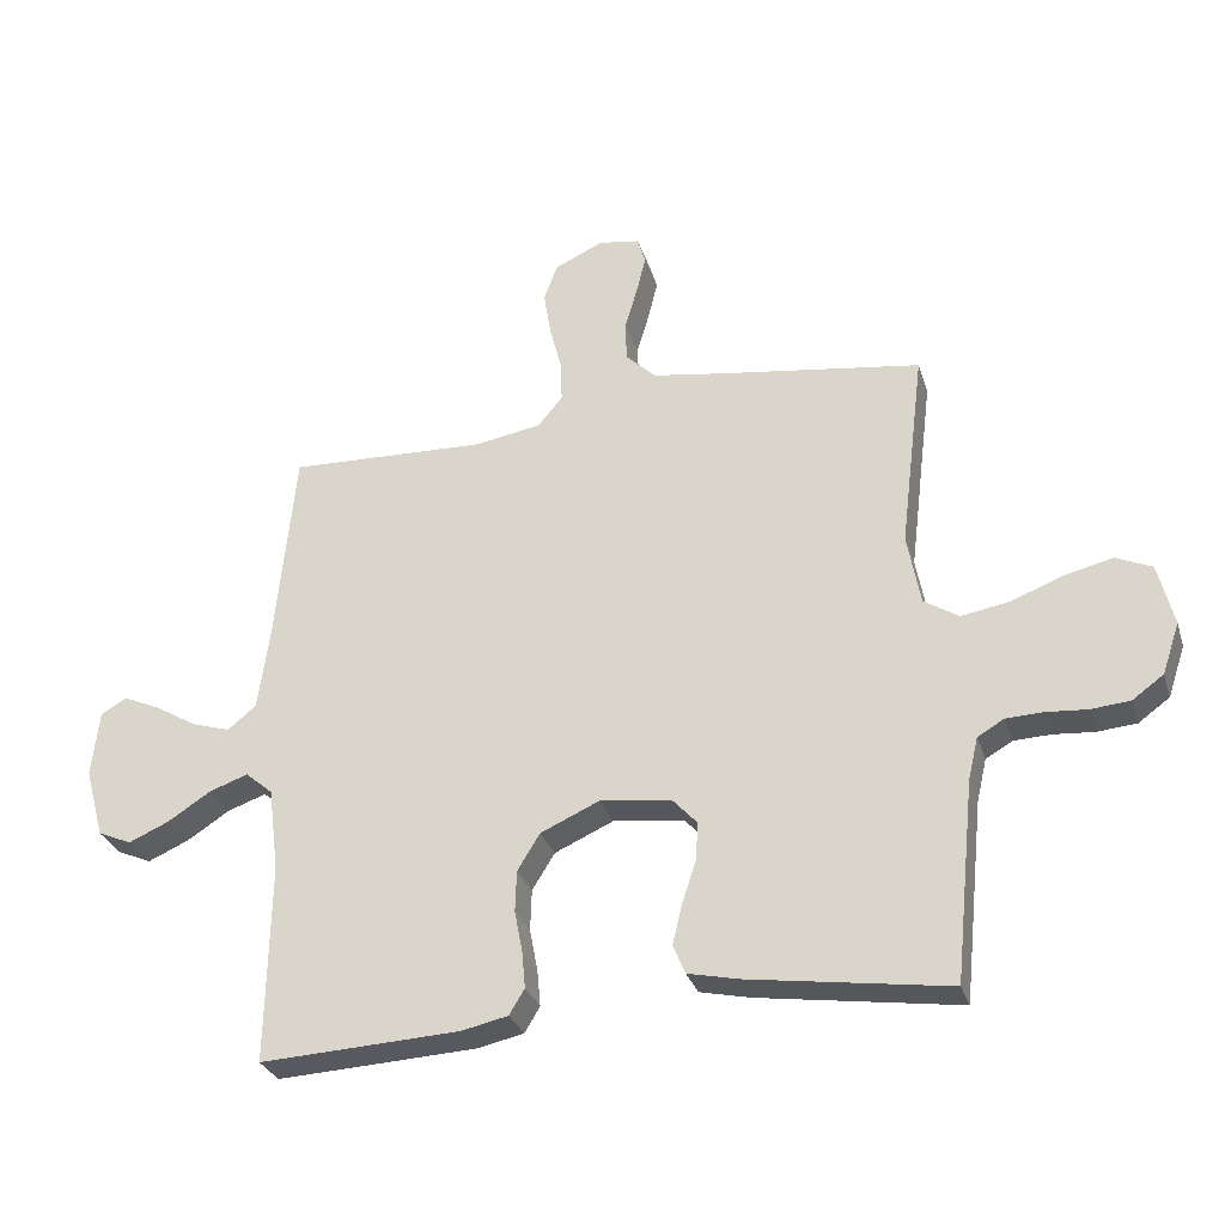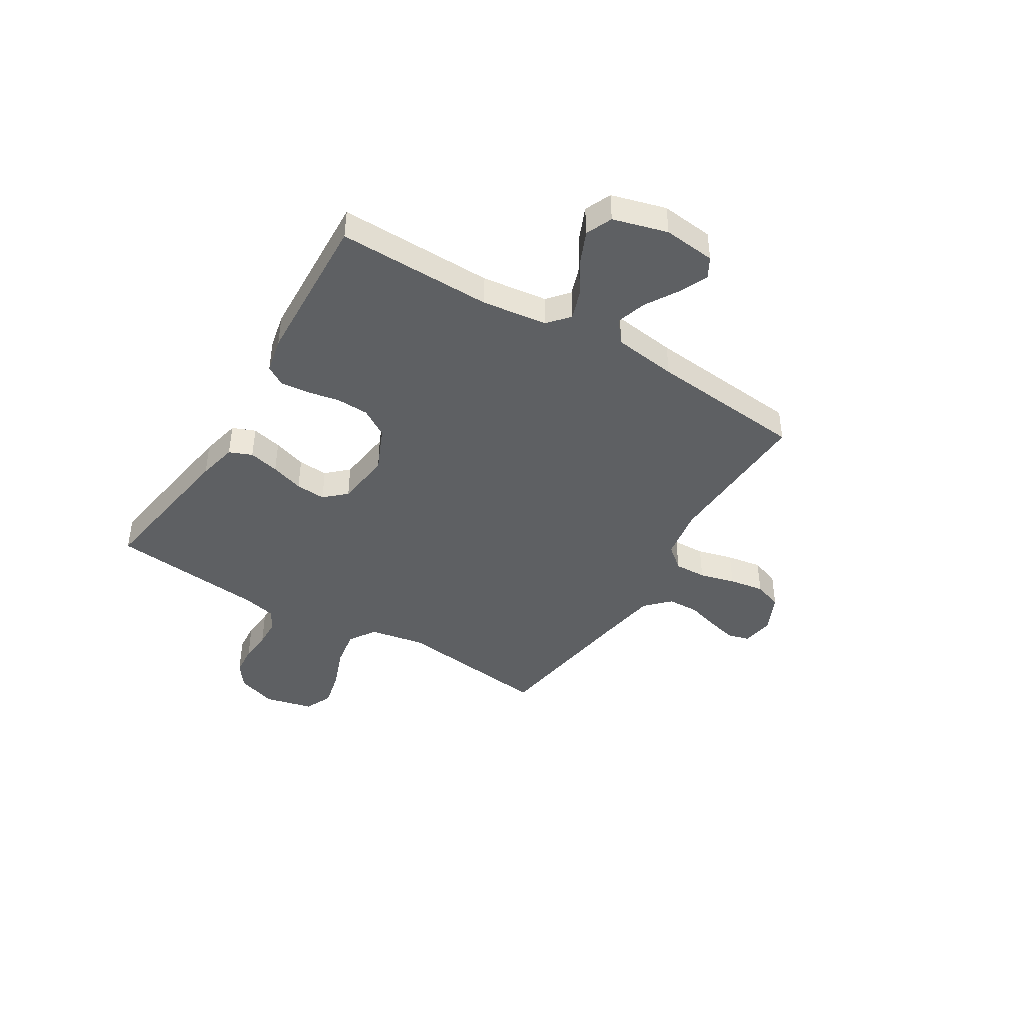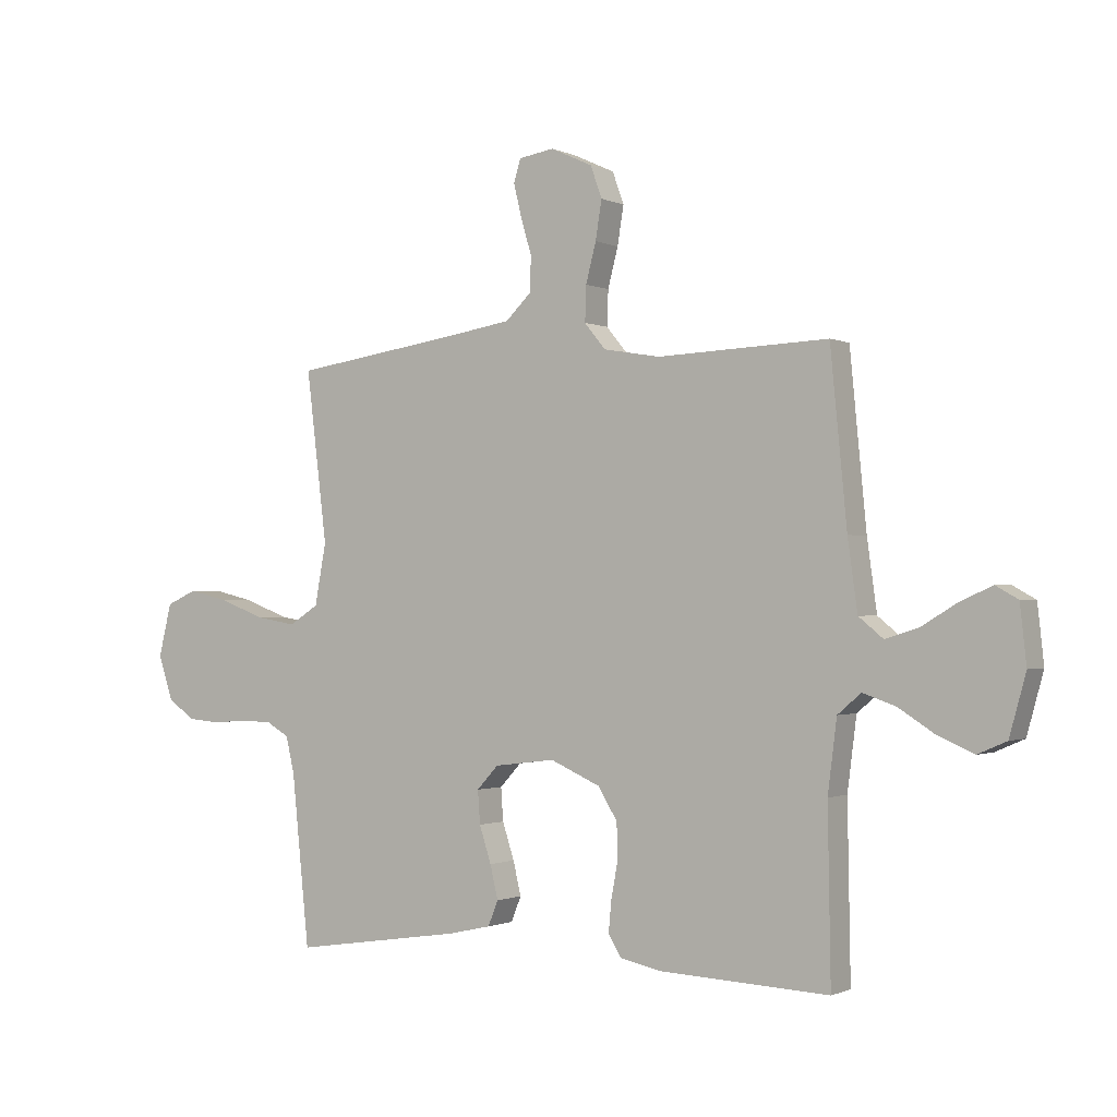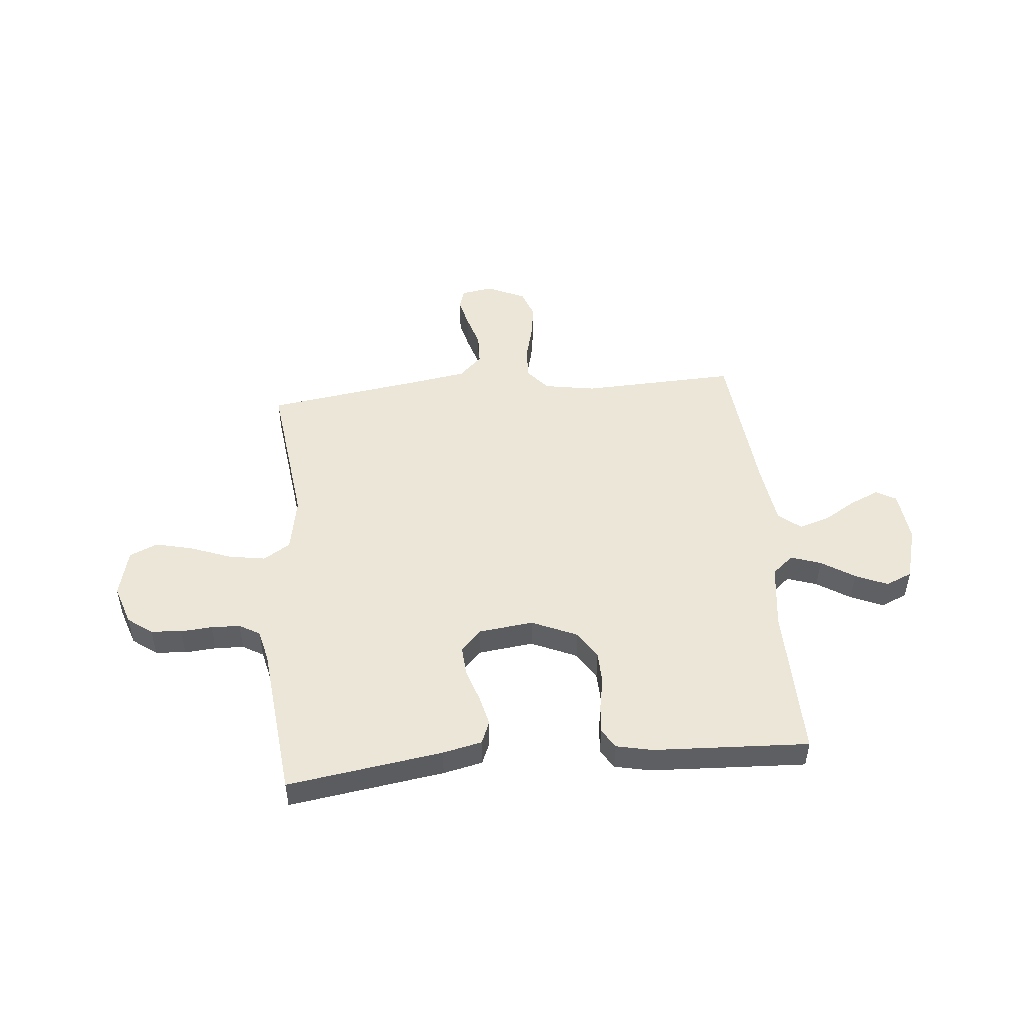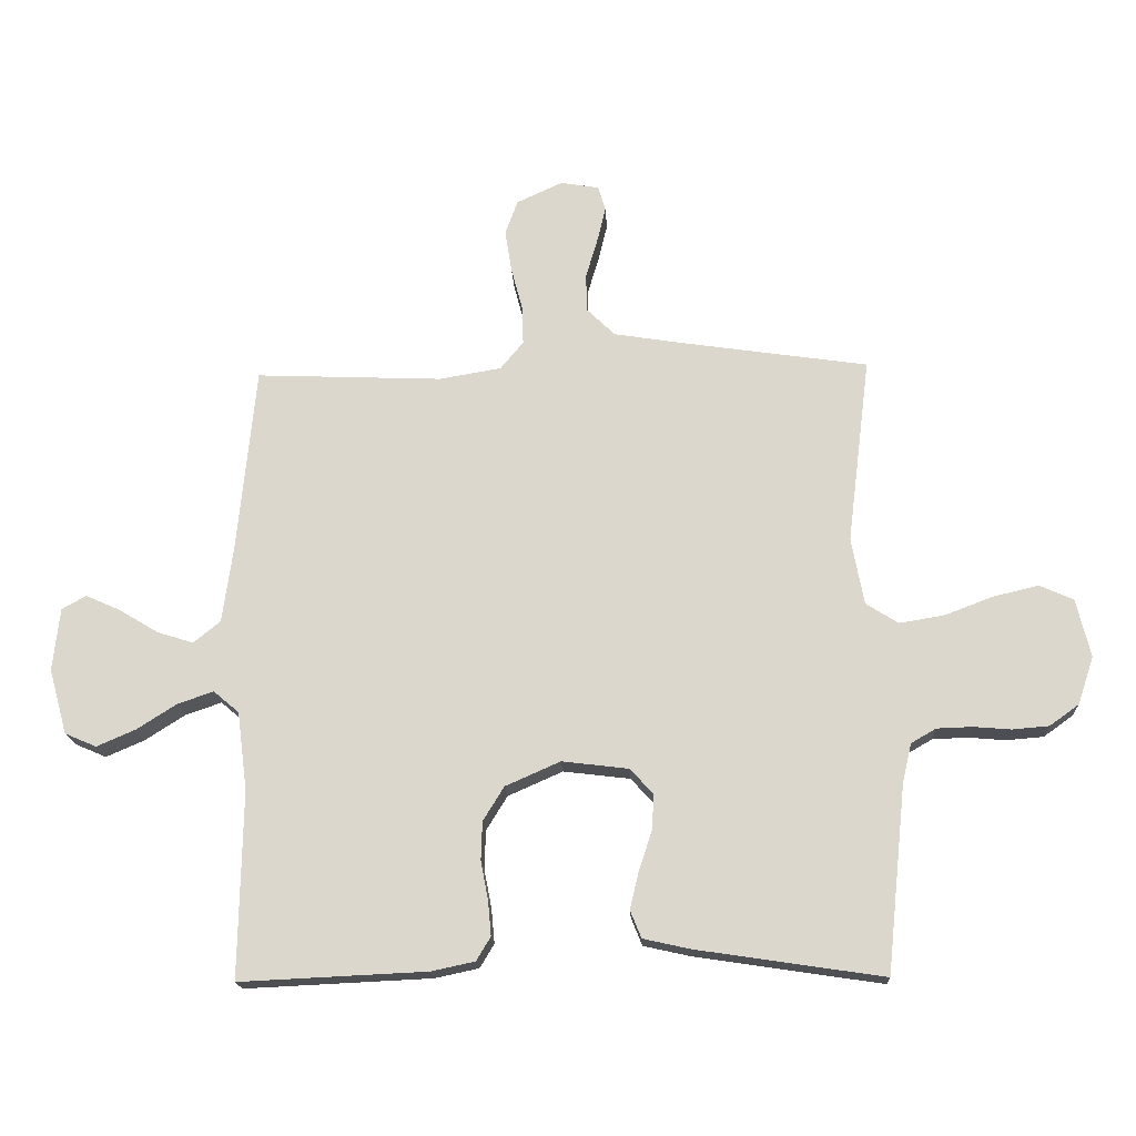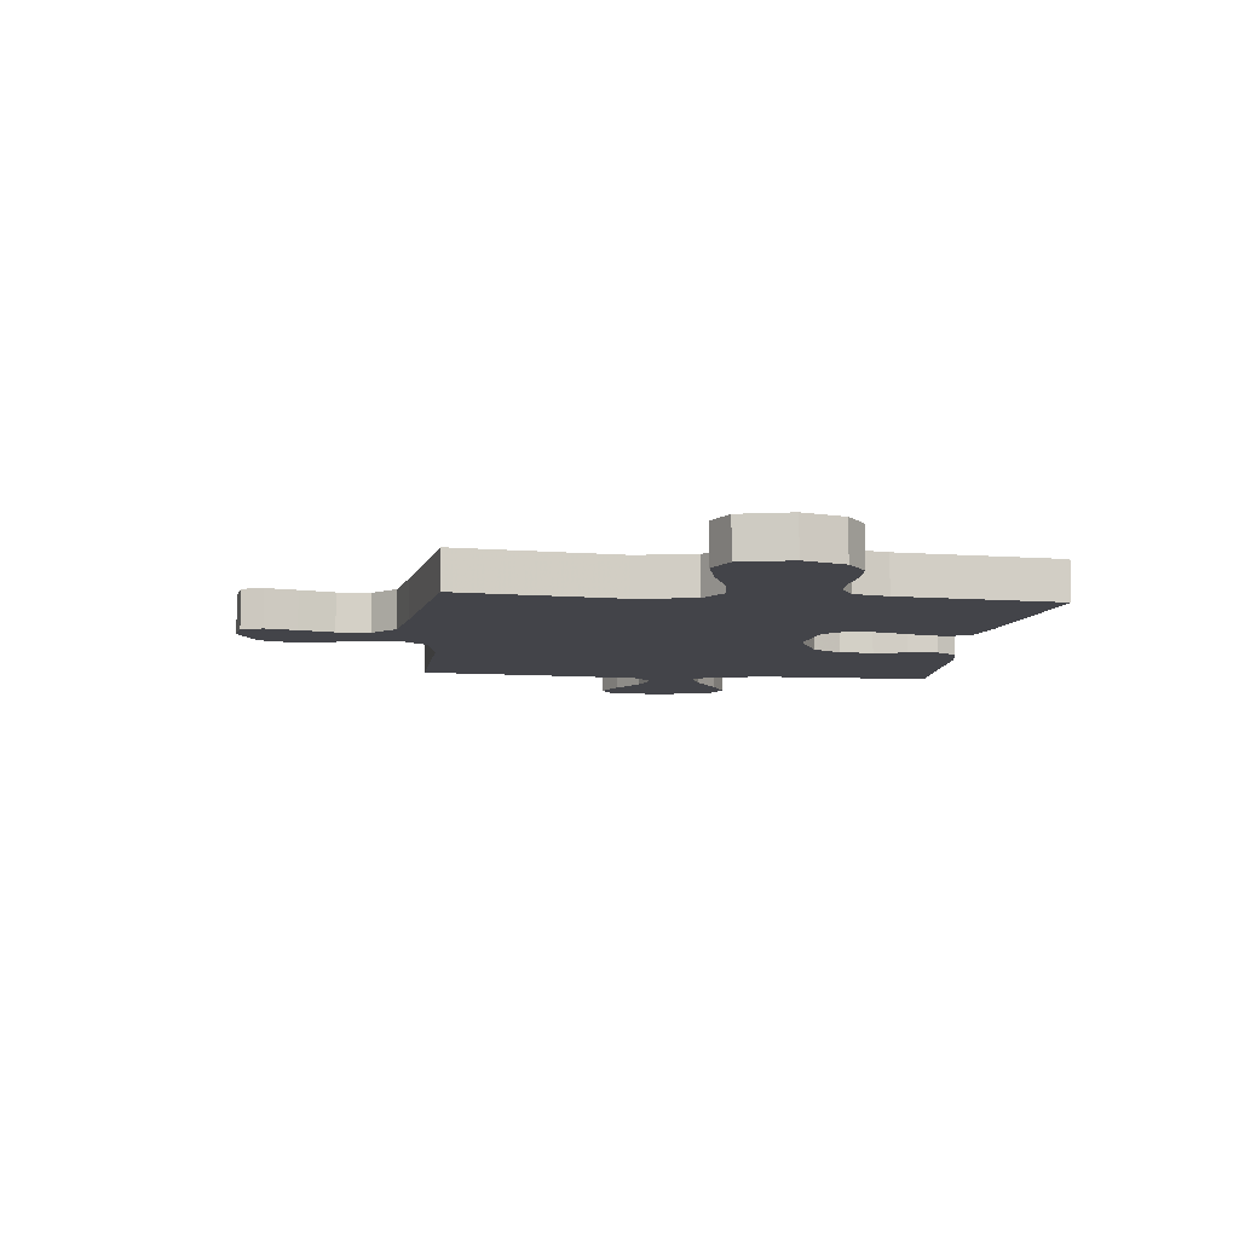
<metadata>
{"format":"obj","ext":"obj","renderer":"f3d","projection":"perspective","resolution":1024,"background":"white","views":[{"elev":-29.9,"azim":16.4,"up":"+Z"},{"elev":-42.5,"azim":-121.4,"up":"+Y"},{"elev":-1.0,"azim":-148.1,"up":"+Z"},{"elev":48.9,"azim":174.7,"up":"+Y"},{"elev":-17.7,"azim":2.7,"up":"+Z"},{"elev":-8.5,"azim":83.9,"up":"+Y"}]}
</metadata>
<code>
v 0.5 0.07 0.5
v 0.463 0.07 0.2
v 0.483 0.07 0.092
v 0.535 0.07 0.059
v 0.607 0.07 0.071
v 0.686 0.07 0.101
v 0.758 0.07 0.118
v 0.812 0.07 0.094
v 0.835 0.07 0
v 0.809 0.07 -0.077
v 0.762 0.07 -0.111
v 0.703 0.07 -0.116
v 0.642 0.07 -0.111
v 0.586 0.07 -0.113
v 0.546 0.07 -0.136
v 0.531 0.07 -0.2
v 0.5 0.07 -0.5
v 0.2 0.07 -0.455
v 0.124 0.07 -0.438
v 0.106 0.07 -0.394
v 0.12 0.07 -0.335
v 0.141 0.07 -0.271
v 0.145 0.07 -0.213
v 0.107 0.07 -0.172
v 0 0.07 -0.159
v -0.088 0.07 -0.198
v -0.122 0.07 -0.253
v -0.124 0.07 -0.315
v -0.112 0.07 -0.378
v -0.107 0.07 -0.433
v -0.13 0.07 -0.471
v -0.2 0.07 -0.486
v -0.5 0.07 -0.5
v -0.495 0.07 -0.2
v -0.511 0.07 -0.074
v -0.552 0.07 -0.039
v -0.61 0.07 -0.059
v -0.674 0.07 -0.1
v -0.736 0.07 -0.127
v -0.787 0.07 -0.105
v -0.816 0.07 0
v -0.805 0.07 0.101
v -0.766 0.07 0.123
v -0.71 0.07 0.098
v -0.647 0.07 0.06
v -0.589 0.07 0.042
v -0.546 0.07 0.077
v -0.529 0.07 0.2
v -0.5 0.07 0.5
v -0.2 0.07 0.488
v -0.1 0.07 0.505
v -0.063 0.07 0.55
v -0.065 0.07 0.612
v -0.083 0.07 0.681
v -0.094 0.07 0.749
v -0.074 0.07 0.805
v 0 0.07 0.839
v 0.062 0.07 0.829
v 0.074 0.07 0.789
v 0.06 0.07 0.731
v 0.041 0.07 0.667
v 0.043 0.07 0.606
v 0.088 0.07 0.562
v 0.2 0.07 0.544
v 0.5 0 0.5
v 0.463 0 0.2
v 0.483 0 0.092
v 0.535 0 0.059
v 0.607 0 0.071
v 0.686 0 0.101
v 0.758 0 0.118
v 0.812 0 0.094
v 0.835 0 0
v 0.809 0 -0.077
v 0.762 0 -0.111
v 0.703 0 -0.116
v 0.642 0 -0.111
v 0.586 0 -0.113
v 0.546 0 -0.136
v 0.531 0 -0.2
v 0.5 0 -0.5
v 0.2 0 -0.455
v 0.124 0 -0.438
v 0.106 0 -0.394
v 0.12 0 -0.335
v 0.141 0 -0.271
v 0.145 0 -0.213
v 0.107 0 -0.172
v 0 0 -0.159
v -0.088 0 -0.198
v -0.122 0 -0.253
v -0.124 0 -0.315
v -0.112 0 -0.378
v -0.107 0 -0.433
v -0.13 0 -0.471
v -0.2 0 -0.486
v -0.5 0 -0.5
v -0.495 0 -0.2
v -0.511 0 -0.074
v -0.552 0 -0.039
v -0.61 0 -0.059
v -0.674 0 -0.1
v -0.736 0 -0.127
v -0.787 0 -0.105
v -0.816 0 0
v -0.805 0 0.101
v -0.766 0 0.123
v -0.71 0 0.098
v -0.647 0 0.06
v -0.589 0 0.042
v -0.546 0 0.077
v -0.529 0 0.2
v -0.5 0 0.5
v -0.2 0 0.488
v -0.1 0 0.505
v -0.063 0 0.55
v -0.065 0 0.612
v -0.083 0 0.681
v -0.094 0 0.749
v -0.074 0 0.805
v 0 0 0.839
v 0.062 0 0.829
v 0.074 0 0.789
v 0.06 0 0.731
v 0.041 0 0.667
v 0.043 0 0.606
v 0.088 0 0.562
v 0.2 0 0.544
f 59 60 61
f 58 59 61
f 57 58 61
f 56 57 61
f 55 56 61
f 54 55 61
f 53 54 61
f 52 53 61 62
f 51 52 62 63
f 48 49 50
f 47 48 50 51
f 43 44 45
f 42 43 45
f 41 42 45
f 40 41 45
f 39 40 45
f 38 39 45
f 37 38 45
f 36 37 45 46
f 35 36 46 47
f 32 33 34
f 31 32 34
f 30 31 34
f 29 30 34
f 28 29 34
f 27 28 34 35
f 51 63 64
f 47 51 64
f 35 47 64
f 27 35 64
f 26 27 64
f 20 21 22
f 19 20 22
f 18 19 22
f 17 18 22
f 16 17 22
f 15 16 22 23
f 14 15 23 24
f 11 12 13
f 10 11 13
f 9 10 13
f 8 9 13
f 7 8 13
f 6 7 13
f 5 6 13
f 4 5 13 14
f 14 24 25
f 4 14 25
f 3 4 25
f 64 1 2
f 25 26 64
f 3 25 64
f 2 3 64
f 125 124 123
f 125 123 122
f 125 122 121
f 125 121 120
f 125 120 119
f 125 119 118
f 125 118 117
f 126 125 117 116
f 127 126 116 115
f 114 113 112
f 115 114 112 111
f 109 108 107
f 109 107 106
f 109 106 105
f 109 105 104
f 109 104 103
f 109 103 102
f 109 102 101
f 110 109 101 100
f 111 110 100 99
f 98 97 96
f 98 96 95
f 98 95 94
f 98 94 93
f 98 93 92
f 99 98 92 91
f 128 127 115
f 128 115 111
f 128 111 99
f 128 99 91
f 128 91 90
f 86 85 84
f 86 84 83
f 86 83 82
f 86 82 81
f 86 81 80
f 87 86 80 79
f 88 87 79 78
f 77 76 75
f 77 75 74
f 77 74 73
f 77 73 72
f 77 72 71
f 77 71 70
f 77 70 69
f 78 77 69 68
f 89 88 78
f 89 78 68
f 89 68 67
f 66 65 128
f 128 90 89
f 128 89 67
f 128 67 66
f 1 65 66 2
f 2 66 67 3
f 3 67 68 4
f 4 68 69 5
f 5 69 70 6
f 6 70 71 7
f 7 71 72 8
f 8 72 73 9
f 9 73 74 10
f 10 74 75 11
f 11 75 76 12
f 12 76 77 13
f 13 77 78 14
f 14 78 79 15
f 15 79 80 16
f 16 80 81 17
f 17 81 82 18
f 18 82 83 19
f 19 83 84 20
f 20 84 85 21
f 21 85 86 22
f 22 86 87 23
f 23 87 88 24
f 24 88 89 25
f 25 89 90 26
f 26 90 91 27
f 27 91 92 28
f 28 92 93 29
f 29 93 94 30
f 30 94 95 31
f 31 95 96 32
f 32 96 97 33
f 33 97 98 34
f 34 98 99 35
f 35 99 100 36
f 36 100 101 37
f 37 101 102 38
f 38 102 103 39
f 39 103 104 40
f 40 104 105 41
f 41 105 106 42
f 42 106 107 43
f 43 107 108 44
f 44 108 109 45
f 45 109 110 46
f 46 110 111 47
f 47 111 112 48
f 48 112 113 49
f 49 113 114 50
f 50 114 115 51
f 51 115 116 52
f 52 116 117 53
f 53 117 118 54
f 54 118 119 55
f 55 119 120 56
f 56 120 121 57
f 57 121 122 58
f 58 122 123 59
f 59 123 124 60
f 60 124 125 61
f 61 125 126 62
f 62 126 127 63
f 63 127 128 64
f 64 128 65 1

</code>
